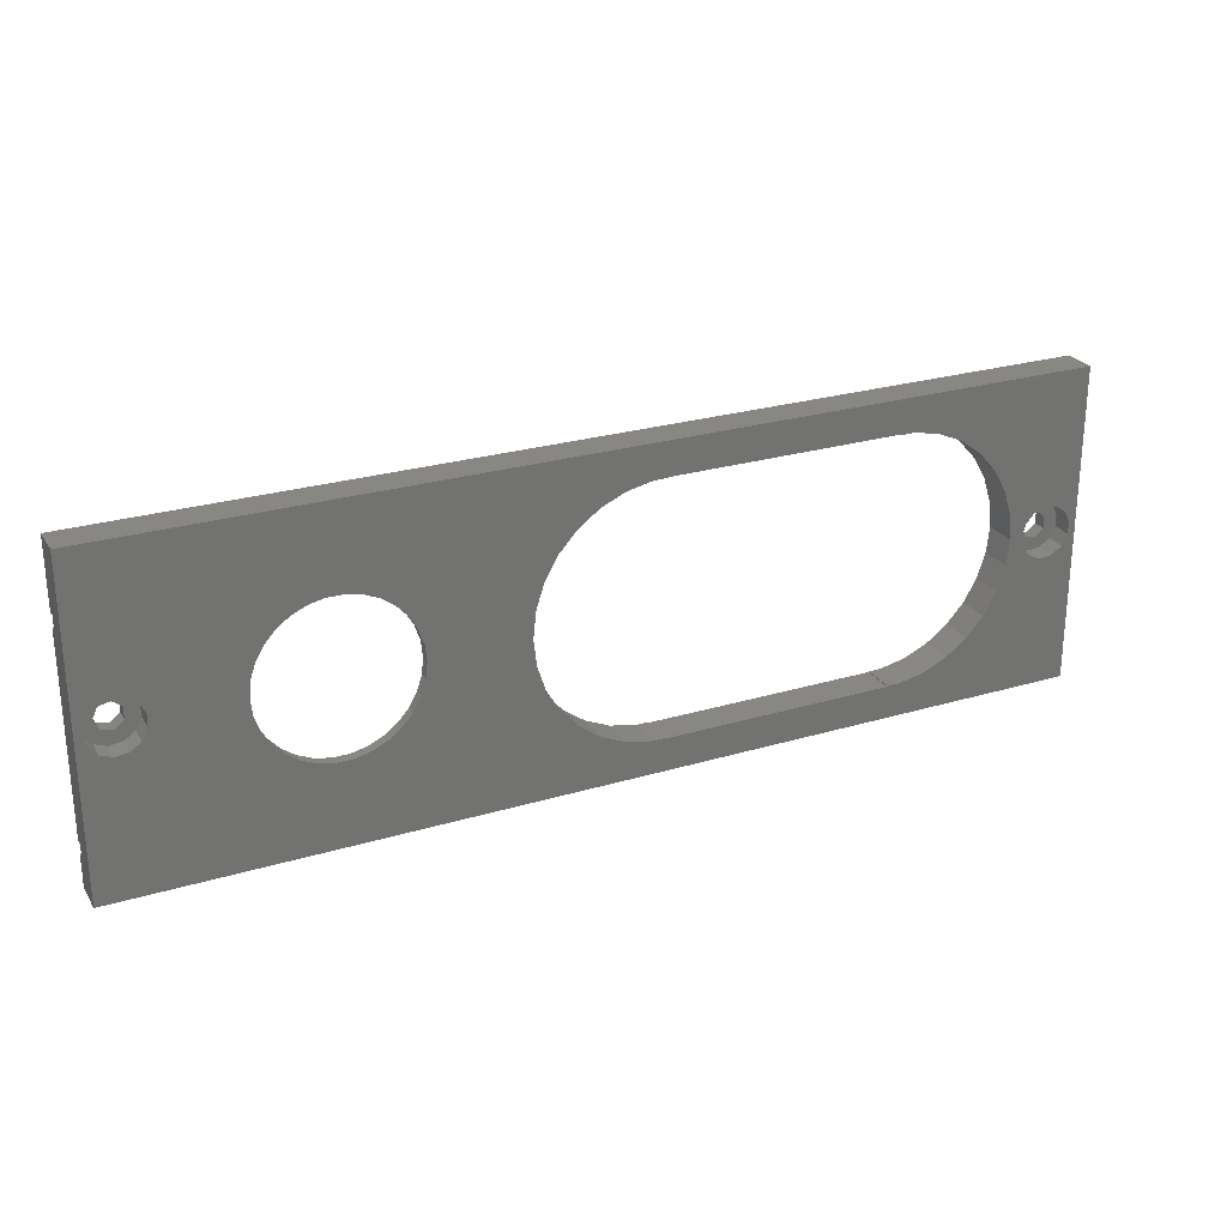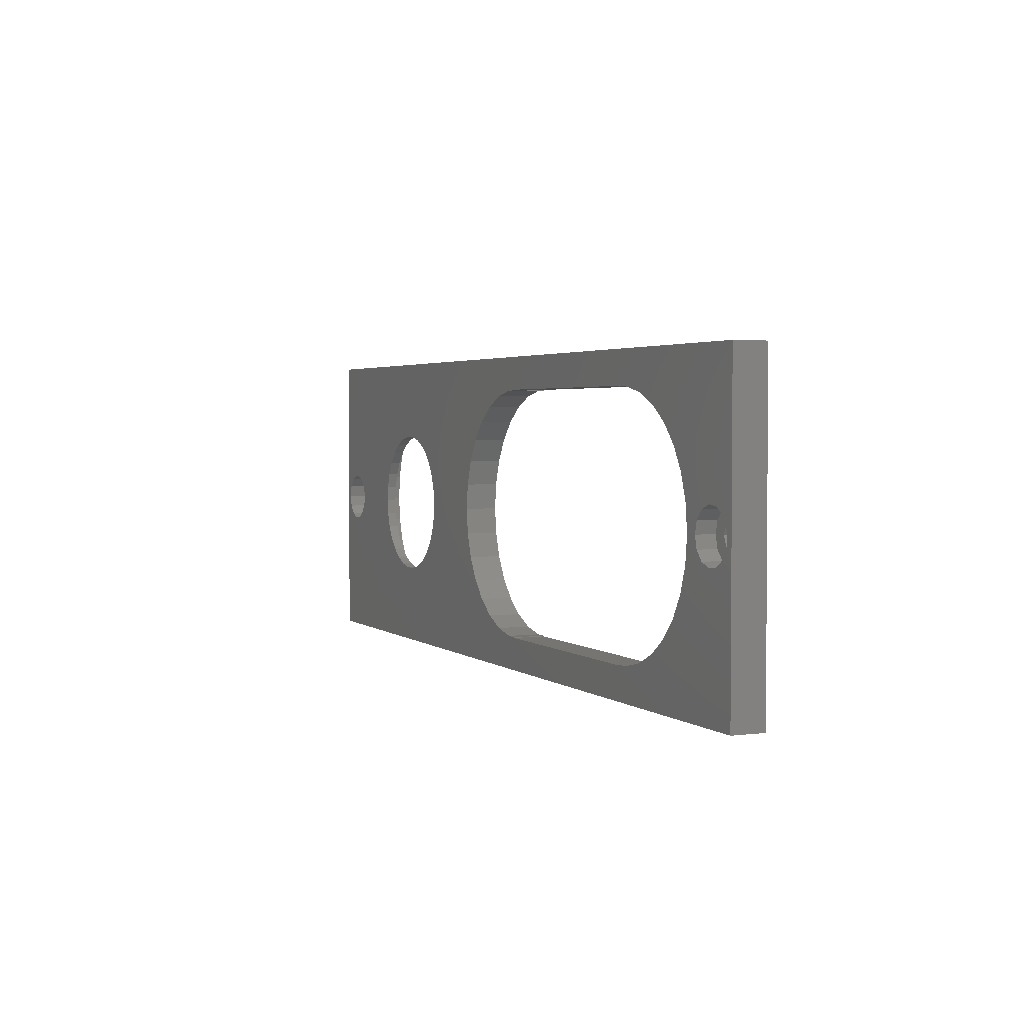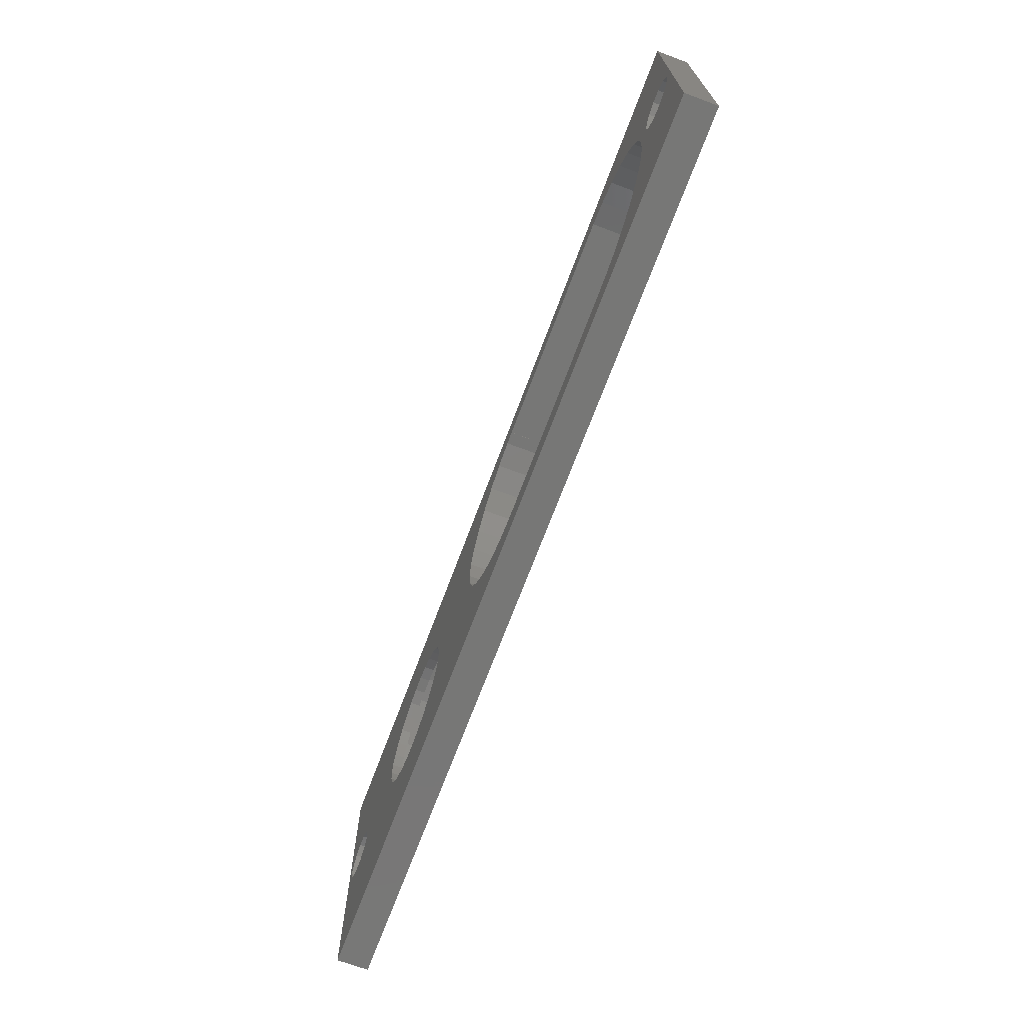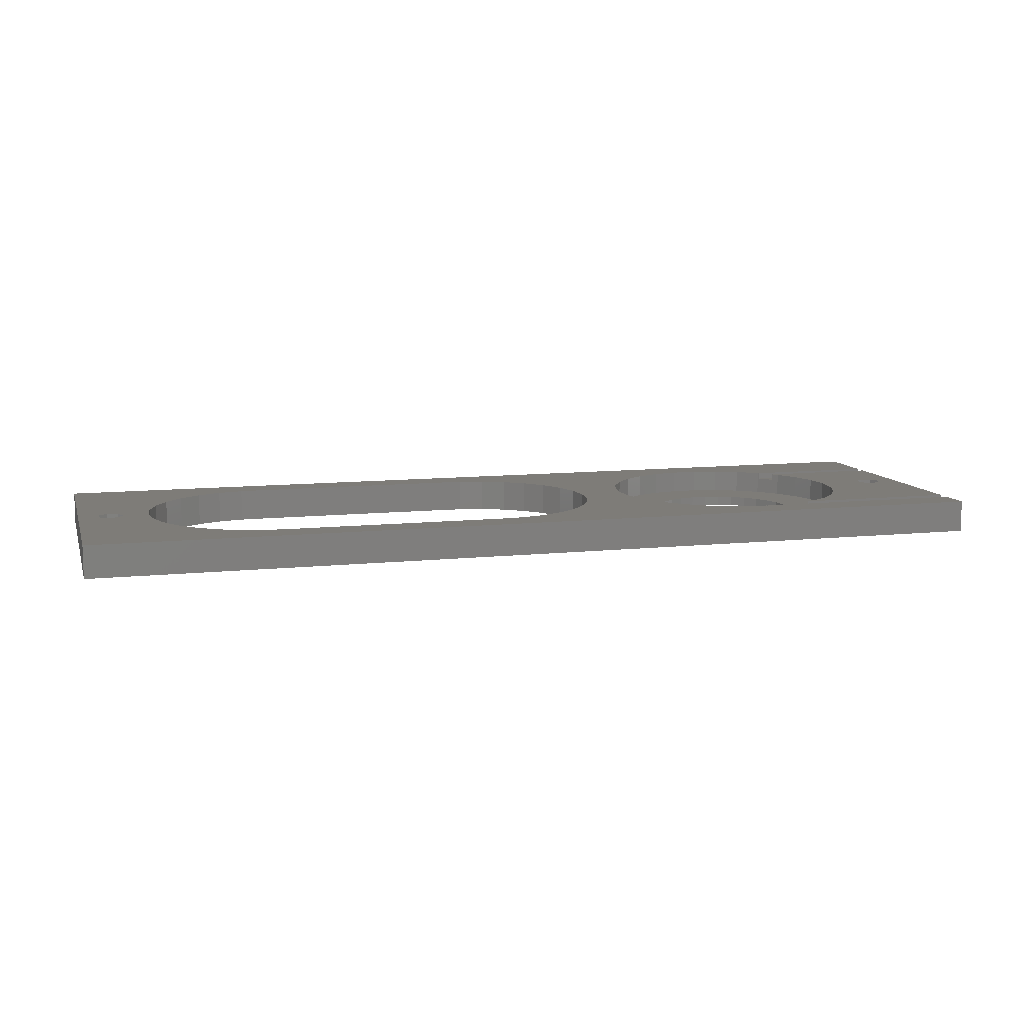
<metadata>
{"format":"stl","ext":"stl","renderer":"f3d","projection":"perspective","resolution":1024,"background":"white","views":[{"elev":25.8,"azim":154.5,"up":"+Y"},{"elev":2.8,"azim":-113.8,"up":"+Y"},{"elev":-69.7,"azim":-110.5,"up":"+Y"},{"elev":10.0,"azim":-15.5,"up":"+Z"}]}
</metadata>
<code>
# stl→obj: 302 verts, 616 faces
v 7 24 3
v 6.247 25.56 5
v 6.247 25.56 3
v 7 24 5
v 3.198 23.13 5
v 3.198 24.87 3
v 3.198 24.87 5
v 3.198 23.13 3
v 4.555 25.95 3
v 4.555 25.95 5
v 6.247 22.44 3
v 6.247 22.44 5
v 30 42.9 0
v 28.01 42.9 0
v 30 43 0
v 143 0 0
v 142 24 0
v 143 48 0
v 141.5 22.14 0
v 140.3 20.71 0
v 138.5 20.03 0
v 136.6 20.26 0
v 119.3 17.24 0
v 135 21.35 0
v 134.1 23.04 0
v 121.5 24 0
v 134.1 24.96 0
v 120.5 19.32 0
v 121.2 21.61 0
v 117.7 15.45 0
v 115.8 14.04 0
v 113.6 13.06 0
v 111.2 12.56 0
v 108.8 12.56 0
v 74.5 7.546 0
v 98.75 21.61 0
v 84 24 0
v 98.5 24 0
v 83.58 20.05 0
v 99.49 19.32 0
v 82.36 16.27 0
v 100.7 17.24 0
v 80.37 12.83 0
v 102.3 15.45 0
v 104.2 14.04 0
v 77.71 9.88 0
v 106.4 13.06 0
v 70.87 5.93 0
v 66.99 5.104 0
v 65 5 0
v 0 0 0
v 30 5 0
v 28.01 5.104 0
v 30 5.104 0
v 8.542 22.14 0
v 11 24 0
v 11.42 20.05 0
v 7.272 20.71 0
v 12.64 16.27 0
v 9 24 0
v 14.63 12.83 0
v 17.29 9.88 0
v 5.482 20.03 0
v 3.582 20.26 0
v 1.116 23.04 0
v 1.116 24.96 0
v 2.006 21.35 0
v 20.5 7.546 0
v 24.13 5.93 0
v 141.5 25.86 0
v 140.3 27.29 0
v 138.5 27.97 0
v 136.6 27.74 0
v 119.3 30.76 0
v 135 26.65 0
v 121.2 26.39 0
v 120.5 28.68 0
v 117.7 32.55 0
v 115.8 33.96 0
v 113.6 34.94 0
v 111.2 35.44 0
v 108.8 35.44 0
v 74.5 40.45 0
v 106.4 34.94 0
v 98.75 26.39 0
v 83.58 27.95 0
v 99.49 28.68 0
v 82.36 31.73 0
v 100.7 30.76 0
v 80.37 35.17 0
v 102.3 32.55 0
v 104.2 33.96 0
v 77.71 38.12 0
v 70.87 42.07 0
v 66.99 42.9 0
v 65 43 0
v 65 42.9 0
v 0 48 0
v 8.542 25.86 0
v 11.42 27.95 0
v 7.272 27.29 0
v 12.64 31.73 0
v 5.482 27.97 0
v 14.63 35.17 0
v 3.582 27.74 0
v 2.006 26.65 0
v 24.13 42.07 0
v 20.5 40.45 0
v 17.29 38.12 0
v 65 5.104 0
v 4.555 22.05 5
v 4.555 22.05 3
v 8.542 25.86 3
v 9 24 3
v 1.116 23.04 3
v 1.116 24.96 3
v 5.482 27.97 3
v 3.582 27.74 3
v 7.272 27.29 3
v 2.006 26.65 3
v 5.482 20.03 3
v 7.272 20.71 3
v 8.542 22.14 3
v 3.582 20.26 3
v 2.006 21.35 3
v 140 24 3
v 139.2 25.56 5
v 139.2 25.56 3
v 140 24 5
v 136.2 23.13 5
v 136.2 24.87 3
v 136.2 24.87 5
v 136.2 23.13 3
v 137.6 25.95 3
v 137.6 25.95 5
v 137.6 22.05 3
v 137.6 22.05 5
v 139.2 22.44 3
v 139.2 22.44 5
v 141.5 25.86 3
v 142 24 3
v 134.1 23.04 3
v 134.1 24.96 3
v 138.5 27.97 3
v 136.6 27.74 3
v 140.3 27.29 3
v 135 26.65 3
v 138.5 20.03 3
v 140.3 20.71 3
v 141.5 22.14 3
v 136.6 20.26 3
v 135 21.35 3
v 121.2 26.39 1.5
v 121.5 24 1.5
v 98.5 24 1.5
v 98.75 26.39 1.5
v 111.2 35.44 1.5
v 108.8 35.44 1.5
v 108.8 12.56 1.5
v 111.2 12.56 1.5
v 117.7 32.55 1.5
v 119.3 30.76 1.5
v 120.5 28.68 1.5
v 104.2 33.96 1.5
v 102.3 32.55 1.5
v 106.4 34.94 1.5
v 120.5 19.32 1.5
v 119.3 17.24 1.5
v 115.8 33.96 1.5
v 113.6 34.94 1.5
v 99.49 28.68 1.5
v 100.7 30.76 1.5
v 115.8 14.04 1.5
v 117.7 15.45 1.5
v 121.2 21.61 1.5
v 100.7 17.24 1.5
v 99.49 19.32 1.5
v 102.3 15.45 1.5
v 98.75 21.61 1.5
v 113.6 13.06 1.5
v 104.2 14.04 1.5
v 106.4 13.06 1.5
v 129 24 1.5
v 128.6 27.95 5
v 128.6 27.95 1.5
v 129 24 5
v 91 24 5
v 91.42 27.95 1.5
v 91.42 27.95 5
v 91 24 1.5
v 108 42.9 1.5
v 112 42.9 5
v 108 42.9 5
v 112 42.9 1.5
v 112 5.104 4
v 112 5.104 1.5
v 110 5.104 4
v 108 5.104 5
v 110 5.104 5
v 108 5.104 1.5
v 119.5 40.45 1.5
v 122.7 38.12 5
v 119.5 40.45 5
v 122.7 38.12 1.5
v 94.63 35.17 5
v 97.29 38.12 1.5
v 97.29 38.12 5
v 94.63 35.17 1.5
v 92.64 31.73 5
v 92.64 31.73 1.5
v 100.5 40.45 1.5
v 104.1 42.07 5
v 100.5 40.45 5
v 104.1 42.07 1.5
v 127.4 31.73 1.5
v 125.4 35.17 5
v 125.4 35.17 1.5
v 127.4 31.73 5
v 122.8 38 4
v 124.6 36 4
v 124.6 36 5
v 122.8 38 5
v 115.9 42.07 5
v 115.9 42.07 1.5
v 128.6 20.05 1.5
v 128.6 20.05 5
v 127.4 16.27 1.5
v 125.4 12.83 1.5
v 122.7 9.88 1.5
v 119.5 7.546 1.5
v 115.9 5.93 1.5
v 104.1 5.93 1.5
v 100.5 7.546 1.5
v 97.29 9.88 1.5
v 94.63 12.83 1.5
v 92.64 16.27 1.5
v 91.42 20.05 1.5
v 125.4 12.83 5
v 122.7 9.88 5
v 127.4 16.27 5
v 94.63 12.83 5
v 92.64 16.27 5
v 91.42 20.05 5
v 115.9 5.93 4
v 119.5 7.546 5
v 100.5 7.546 5
v 104.1 5.93 5
v 97.29 9.88 5
v 118.3 7 4
v 118.3 7 5
v 11 24 5
v 11.42 27.95 5
v 30 42.9 5
v 28.01 42.9 5
v 28.01 5.104 5
v 30 5.104 5
v 14.63 35.17 5
v 17.29 38.12 5
v 12.64 31.73 5
v 24.13 42.07 5
v 20.5 40.45 5
v 14.63 12.83 5
v 12.64 16.27 5
v 11.42 20.05 5
v 24.13 5.93 5
v 20.5 7.546 5
v 17.29 9.88 5
v 30 5 5
v 30 43 5
v 65 5.104 5
v 65 5 5
v 65 43 5
v 65 42.9 5
v 83.58 27.95 5
v 84 24 5
v 66.99 42.9 5
v 77.71 38.12 5
v 74.5 40.45 5
v 80.37 35.17 5
v 82.36 31.73 5
v 70.87 42.07 5
v 66.99 5.104 5
v 70.87 5.93 5
v 74.5 7.546 5
v 77.71 9.88 5
v 80.37 12.83 5
v 83.58 20.05 5
v 82.36 16.27 5
v 143 5 5
v 143 0 5
v 143 5 4
v 143 36 5
v 143 7 5
v 143 36 4
v 143 38 4
v 143 48 5
v 143 38 5
v 143 7 4
v 110 5 5
v 110 5 4
v 0 48 5
v 0 0 5
f 1 2 3
f 2 1 4
f 5 6 7
f 6 5 8
f 9 2 10
f 2 9 3
f 6 10 7
f 10 6 9
f 11 4 1
f 4 11 12
f 13 14 15
f 16 17 18
f 16 19 17
f 16 20 19
f 16 21 20
f 16 22 21
f 23 22 16
f 22 23 24
f 25 26 27
f 28 24 23
f 25 29 26
f 24 29 25
f 29 24 28
f 16 30 23
f 16 31 30
f 16 32 31
f 16 33 32
f 16 34 33
f 35 34 16
f 36 37 38
f 39 36 40
f 41 40 42
f 43 42 44
f 43 44 45
f 36 39 37
f 46 45 47
f 34 35 47
f 40 41 39
f 42 43 41
f 45 46 43
f 47 35 46
f 16 48 35
f 16 49 48
f 16 50 49
f 51 50 16
f 52 53 54
f 55 56 57
f 58 57 59
f 56 55 60
f 51 59 61
f 57 58 55
f 51 61 62
f 59 63 58
f 59 51 63
f 63 51 64
f 65 51 66
f 67 51 65
f 64 51 67
f 68 51 62
f 69 51 68
f 53 51 69
f 52 51 53
f 50 51 52
f 70 18 17
f 71 18 70
f 72 18 71
f 73 18 72
f 74 73 75
f 76 75 27
f 76 27 26
f 75 76 77
f 75 77 74
f 73 74 18
f 78 18 74
f 79 18 78
f 80 18 79
f 81 18 80
f 82 18 81
f 83 82 84
f 37 85 38
f 86 85 37
f 85 86 87
f 88 87 86
f 87 88 89
f 90 89 88
f 89 90 91
f 91 90 92
f 93 92 90
f 92 93 84
f 83 84 93
f 82 83 18
f 94 18 83
f 95 18 94
f 96 95 97
f 95 96 18
f 98 96 15
f 99 56 60
f 56 99 100
f 101 100 99
f 100 101 102
f 103 102 101
f 98 102 103
f 102 98 104
f 98 103 105
f 98 105 106
f 96 98 18
f 14 98 15
f 107 98 14
f 108 98 107
f 109 98 108
f 104 98 109
f 66 98 106
f 98 66 51
f 49 50 110
f 11 111 12
f 111 11 112
f 112 5 111
f 5 112 8
f 60 113 99
f 113 60 114
f 115 66 116
f 66 115 65
f 105 117 118
f 117 105 103
f 99 119 101
f 119 99 113
f 106 118 120
f 118 106 105
f 58 121 122
f 121 58 63
f 103 119 117
f 119 103 101
f 116 106 120
f 106 116 66
f 1 114 123
f 11 123 122
f 114 1 113
f 3 113 1
f 123 11 1
f 121 11 122
f 121 112 11
f 124 112 121
f 125 112 124
f 115 8 125
f 112 125 8
f 113 3 119
f 3 117 119
f 9 117 3
f 9 118 117
f 120 9 6
f 8 115 6
f 9 120 118
f 116 6 115
f 6 116 120
f 55 114 60
f 114 55 123
f 58 123 55
f 123 58 122
f 63 124 121
f 124 63 64
f 64 125 124
f 125 64 67
f 125 65 115
f 65 125 67
f 126 127 128
f 127 126 129
f 130 131 132
f 131 130 133
f 134 127 135
f 127 134 128
f 136 130 137
f 130 136 133
f 131 135 132
f 135 131 134
f 138 137 139
f 137 138 136
f 138 129 126
f 129 138 139
f 17 140 70
f 140 17 141
f 142 27 143
f 27 142 25
f 73 144 145
f 144 73 72
f 70 146 71
f 146 70 140
f 75 145 147
f 145 75 73
f 20 148 149
f 148 20 21
f 72 146 144
f 146 72 71
f 143 75 147
f 75 143 27
f 126 141 150
f 138 150 149
f 141 126 140
f 128 140 126
f 150 138 126
f 148 138 149
f 148 136 138
f 151 136 148
f 152 136 151
f 142 133 152
f 136 152 133
f 140 128 146
f 128 144 146
f 134 144 128
f 134 145 144
f 147 134 131
f 133 142 131
f 134 147 145
f 143 131 142
f 131 143 147
f 19 141 17
f 141 19 150
f 20 150 19
f 150 20 149
f 21 151 148
f 151 21 22
f 22 152 151
f 152 22 24
f 152 25 142
f 25 152 24
f 26 153 76
f 153 26 154
f 155 85 156
f 85 155 38
f 82 157 158
f 157 82 81
f 33 159 160
f 159 33 34
f 74 161 78
f 161 74 162
f 76 163 77
f 163 76 153
f 91 164 165
f 164 91 92
f 84 158 166
f 158 84 82
f 23 167 28
f 167 23 168
f 77 162 74
f 162 77 163
f 80 169 170
f 169 80 79
f 81 170 157
f 170 81 80
f 79 161 169
f 161 79 78
f 171 89 172
f 89 171 87
f 172 91 165
f 91 172 89
f 156 87 171
f 87 156 85
f 92 166 164
f 166 92 84
f 30 173 174
f 173 30 31
f 30 168 23
f 168 30 174
f 28 175 29
f 175 28 167
f 29 154 26
f 154 29 175
f 176 40 177
f 40 176 42
f 178 42 176
f 42 178 44
f 179 38 155
f 38 179 36
f 177 36 179
f 36 177 40
f 31 180 173
f 180 31 32
f 32 160 180
f 160 32 33
f 47 181 182
f 181 47 45
f 45 178 181
f 178 45 44
f 34 182 159
f 182 34 47
f 183 184 185
f 184 183 186
f 187 188 189
f 188 187 190
f 191 192 193
f 192 191 194
f 195 196 197
f 197 198 199
f 200 197 196
f 197 200 198
f 201 202 203
f 202 201 204
f 205 206 207
f 206 205 208
f 209 208 205
f 208 209 210
f 211 212 213
f 212 211 214
f 215 216 217
f 216 215 218
f 185 218 215
f 218 185 184
f 204 219 202
f 204 220 219
f 217 220 204
f 216 220 217
f 220 216 221
f 202 219 222
f 194 223 192
f 223 194 224
f 224 203 223
f 203 224 201
f 189 210 209
f 210 189 188
f 206 213 207
f 213 206 211
f 214 193 212
f 193 214 191
f 225 186 183
f 186 225 226
f 154 183 185
f 153 185 215
f 183 154 225
f 163 215 217
f 175 225 154
f 162 217 204
f 225 175 227
f 167 227 175
f 185 153 154
f 215 163 153
f 161 204 201
f 217 162 163
f 204 161 162
f 169 201 224
f 201 169 161
f 224 170 169
f 194 170 224
f 194 157 170
f 194 158 157
f 191 158 194
f 191 166 158
f 214 166 191
f 166 214 164
f 211 164 214
f 164 211 165
f 206 165 211
f 165 206 172
f 208 172 206
f 210 171 208
f 172 208 171
f 227 167 228
f 168 228 167
f 228 168 229
f 174 229 168
f 229 174 230
f 173 230 174
f 230 173 231
f 180 231 173
f 180 196 231
f 160 196 180
f 159 196 160
f 159 200 196
f 182 200 159
f 232 182 181
f 182 232 200
f 233 181 178
f 234 178 176
f 181 233 232
f 235 176 177
f 236 177 179
f 178 234 233
f 237 179 155
f 171 210 156
f 188 156 210
f 176 235 234
f 156 188 155
f 177 236 235
f 190 155 188
f 179 237 236
f 155 190 237
f 229 238 228
f 238 229 239
f 227 226 225
f 226 227 240
f 228 240 227
f 240 228 238
f 241 236 242
f 236 241 235
f 243 190 187
f 190 243 237
f 231 195 244
f 195 231 196
f 229 245 239
f 245 229 230
f 232 246 247
f 246 232 233
f 248 235 241
f 235 248 234
f 242 237 243
f 237 242 236
f 245 249 250
f 230 249 245
f 231 249 230
f 249 231 244
f 233 248 246
f 248 233 234
f 200 247 198
f 247 200 232
f 251 100 252
f 100 251 56
f 14 253 254
f 253 14 13
f 54 255 256
f 255 54 53
f 257 109 258
f 109 257 104
f 259 104 257
f 104 259 102
f 108 260 261
f 260 108 107
f 252 102 259
f 102 252 100
f 109 261 258
f 261 109 108
f 107 254 260
f 254 107 14
f 262 59 263
f 59 262 61
f 264 56 251
f 56 264 57
f 53 265 255
f 265 53 69
f 69 266 265
f 266 69 68
f 267 61 262
f 61 267 62
f 263 57 264
f 57 263 59
f 68 267 266
f 267 68 62
f 268 54 256
f 54 268 52
f 253 15 269
f 15 253 13
f 50 270 110
f 270 50 271
f 97 272 96
f 272 97 273
f 50 268 271
f 268 50 52
f 15 272 269
f 272 15 96
f 37 274 86
f 274 37 275
f 97 276 273
f 276 97 95
f 83 277 278
f 277 83 93
f 88 279 90
f 279 88 280
f 86 280 88
f 280 86 274
f 90 277 93
f 277 90 279
f 95 281 276
f 281 95 94
f 94 278 281
f 278 94 83
f 48 282 283
f 282 48 49
f 46 284 285
f 284 46 35
f 49 270 282
f 270 49 110
f 35 283 284
f 283 35 48
f 46 286 43
f 286 46 285
f 41 287 39
f 287 41 288
f 43 288 41
f 288 43 286
f 39 275 37
f 275 39 287
f 289 290 291
f 292 293 294
f 295 296 297
f 296 295 18
f 294 18 295
f 298 294 293
f 16 294 298
f 16 298 291
f 294 16 18
f 16 291 290
f 219 297 222
f 297 219 295
f 295 220 294
f 220 295 219
f 294 221 292
f 221 294 220
f 299 197 199
f 197 299 300
f 249 293 250
f 293 249 298
f 249 291 298
f 244 291 249
f 195 291 244
f 300 195 197
f 195 300 291
f 291 299 289
f 299 291 300
f 51 301 98
f 301 51 302
f 199 198 299
f 299 290 289
f 198 290 299
f 275 243 187
f 287 243 275
f 243 287 242
f 288 242 287
f 242 288 241
f 286 241 288
f 241 286 248
f 285 248 286
f 248 285 246
f 284 246 285
f 246 284 247
f 283 247 284
f 247 283 198
f 282 198 283
f 198 282 290
f 271 282 270
f 282 271 290
f 302 271 268
f 12 251 4
f 251 12 264
f 111 264 12
f 264 111 263
f 302 263 111
f 263 302 262
f 302 111 5
f 271 302 290
f 255 302 268
f 265 302 255
f 266 302 265
f 267 302 266
f 262 302 267
f 302 5 301
f 256 255 268
f 296 222 297
f 296 202 222
f 296 203 202
f 296 223 203
f 296 192 223
f 296 193 192
f 189 275 187
f 274 189 209
f 280 209 205
f 279 205 207
f 189 274 275
f 209 280 274
f 277 207 213
f 205 279 280
f 278 213 212
f 207 277 279
f 281 212 193
f 213 278 277
f 276 193 296
f 212 281 278
f 193 276 281
f 296 272 276
f 301 272 296
f 269 254 253
f 2 251 252
f 10 252 259
f 301 259 257
f 251 2 4
f 252 10 2
f 301 257 258
f 259 301 10
f 7 301 5
f 10 301 7
f 261 301 258
f 260 301 261
f 254 301 260
f 269 301 254
f 272 301 269
f 276 272 273
f 292 129 293
f 292 127 129
f 292 135 127
f 218 135 292
f 132 186 130
f 184 135 218
f 132 184 186
f 135 184 132
f 292 216 218
f 216 292 221
f 139 293 129
f 137 293 139
f 226 137 130
f 226 130 186
f 137 226 240
f 137 240 293
f 238 293 240
f 239 293 238
f 245 293 239
f 293 245 250
f 18 301 296
f 301 18 98
f 51 290 302
f 290 51 16

</code>
